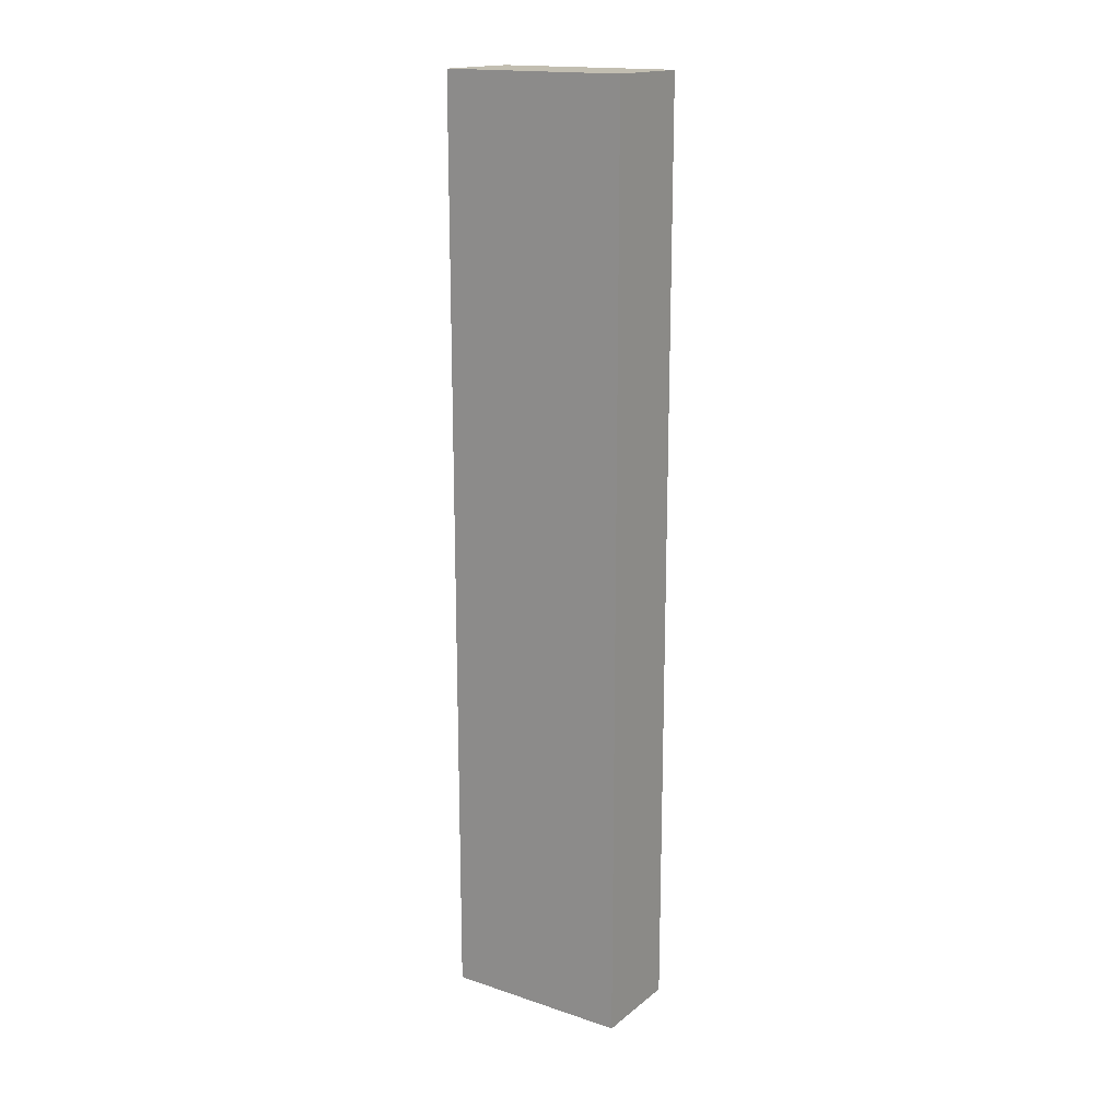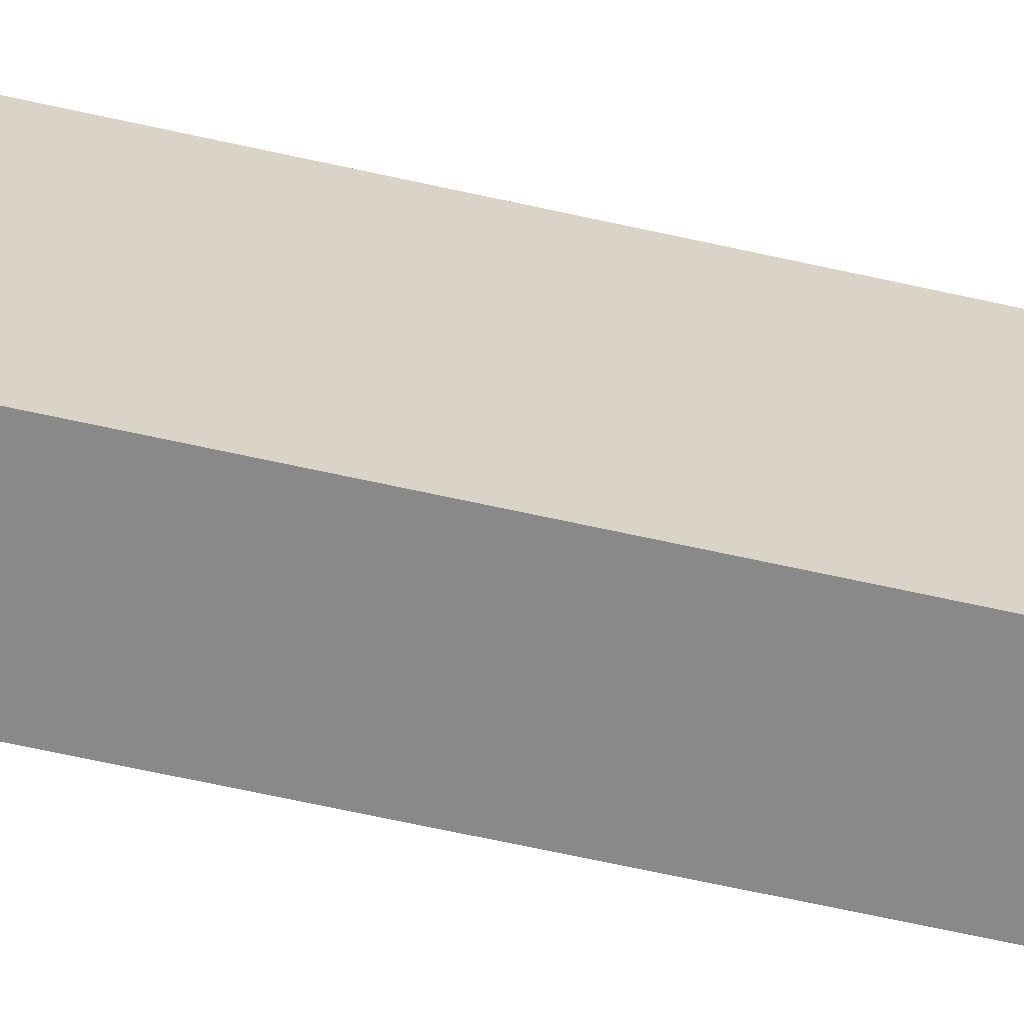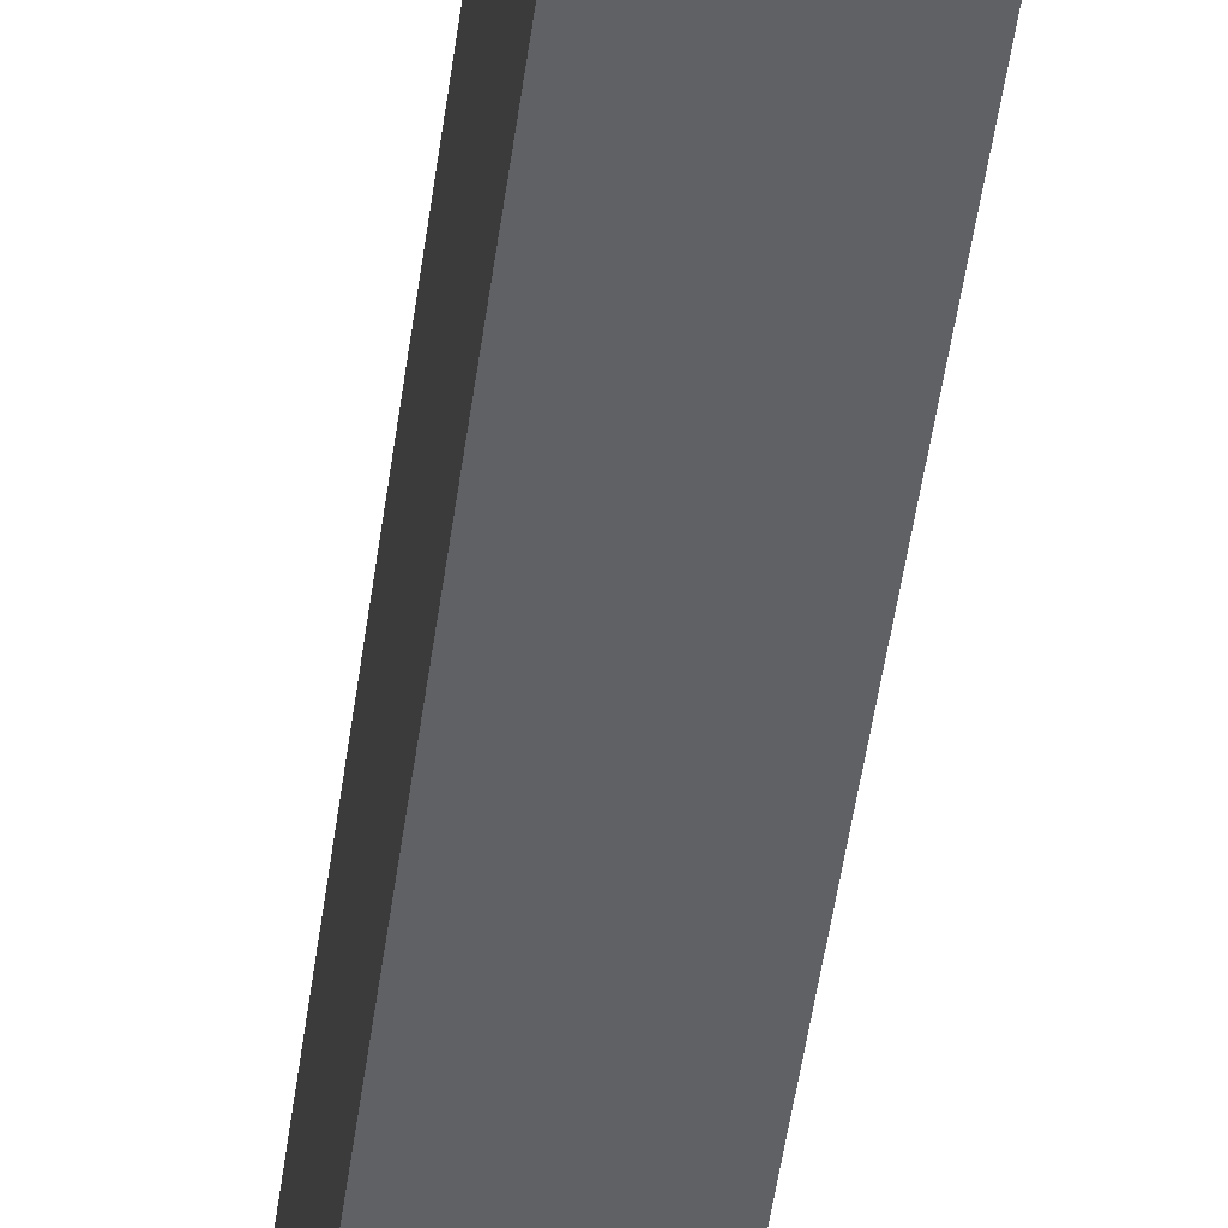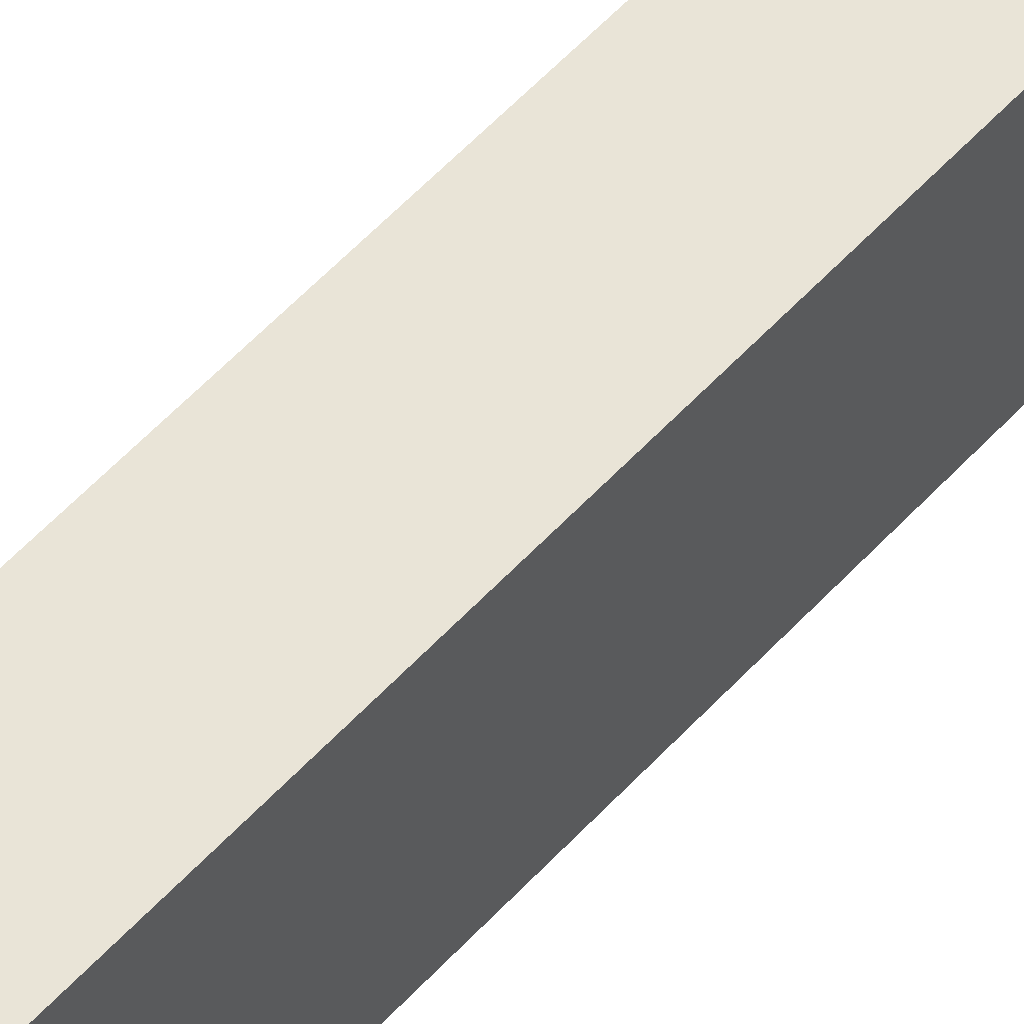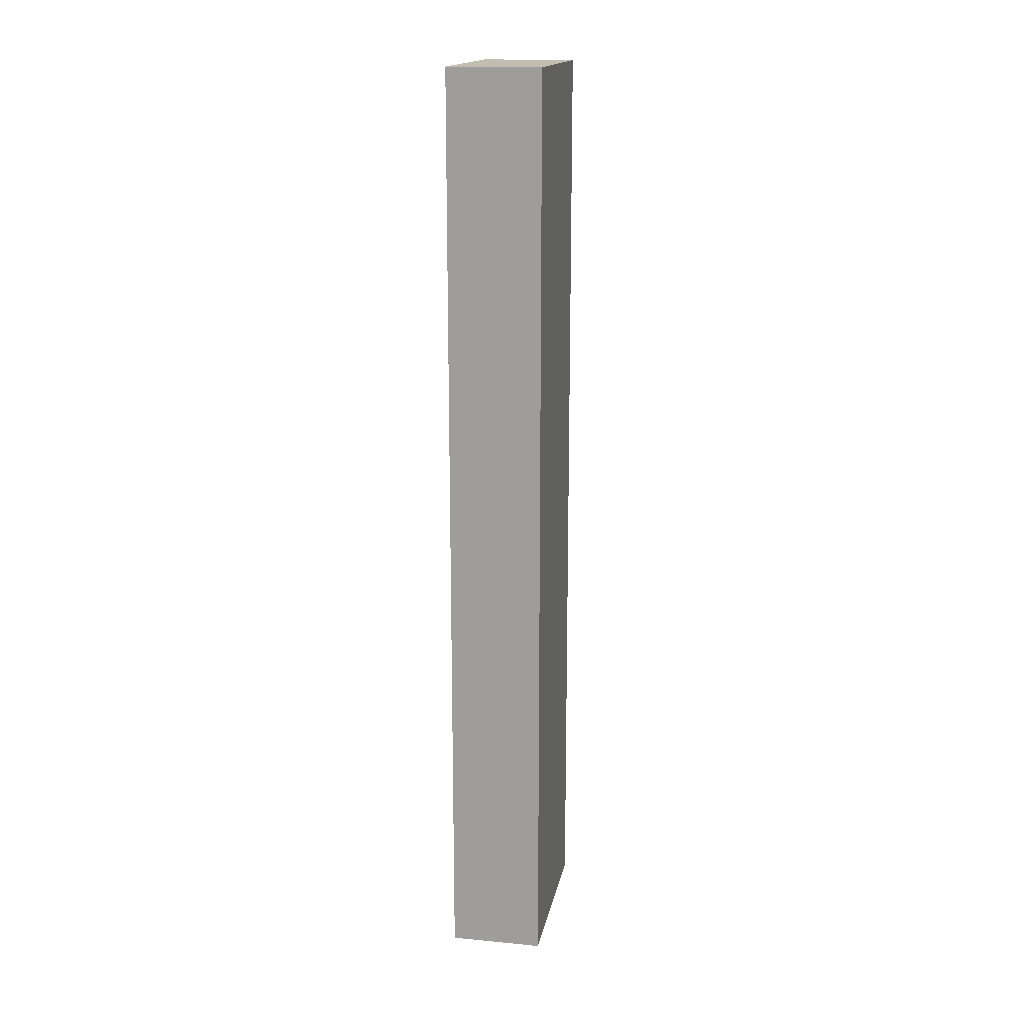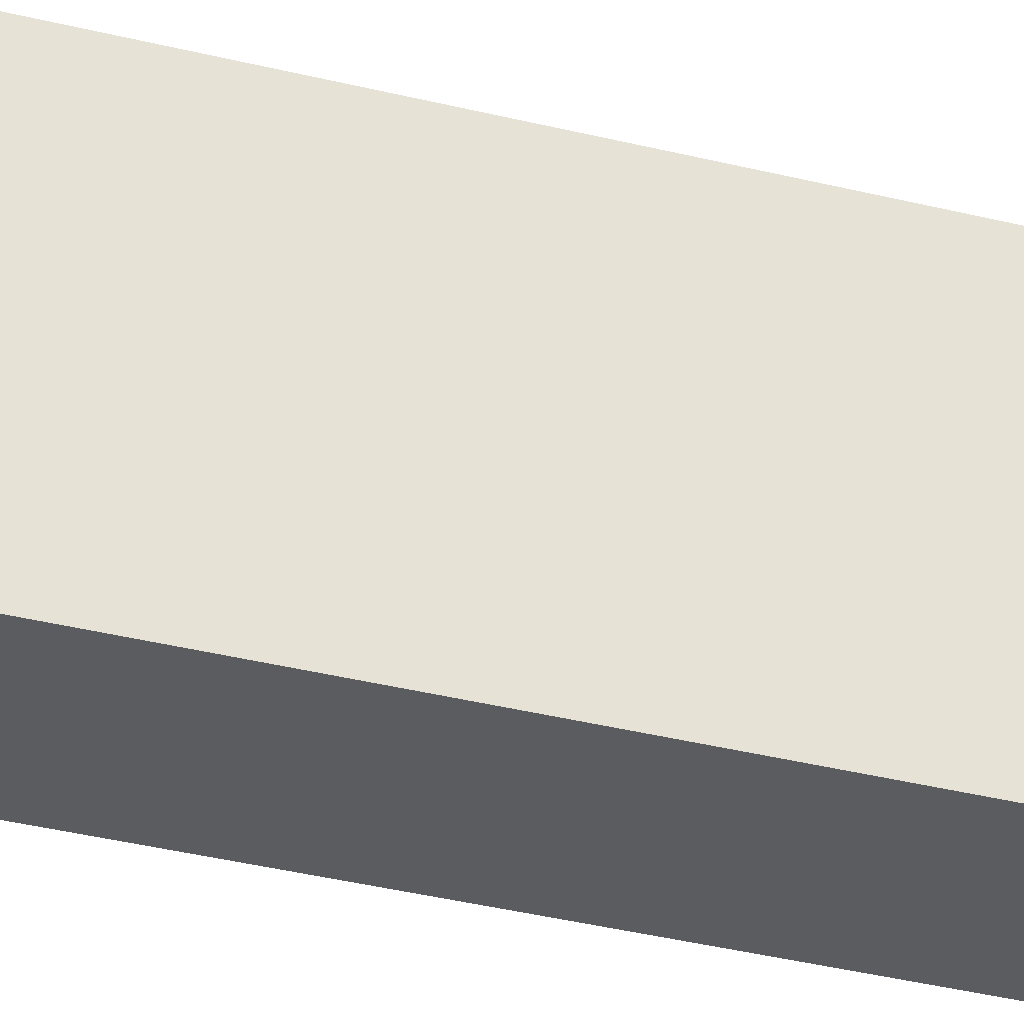
<metadata>
{"format":"obj","ext":"obj","renderer":"f3d","projection":"perspective","resolution":1024,"background":"white","views":[{"elev":17.1,"azim":-56.5,"up":"+Y"},{"elev":-63.1,"azim":-102.9,"up":"+Z"},{"elev":-49.4,"azim":172.3,"up":"+Z"},{"elev":61.0,"azim":43.1,"up":"+Z"},{"elev":16.8,"azim":-169.2,"up":"+Y"},{"elev":-34.2,"azim":71.0,"up":"+Z"}]}
</metadata>
<code>
o Cube
v 1 -1 -1
v 1 -1 1
v -0 -1 1
v 0 -1 -1
v 1 9 -1
v 1 9 1
v -0 9 1
v 0 9 -1
v 1 1 -1
v 1 3 -1
v 1 5 -1
v 1 7 -1
v 1 1 1
v 1 3 1
v 1 5 1
v 1 7 1
v -0 1 1
v -0 3 1
v -0 5 1
v -0 7 1
v 0 1 -1
v 0 3 -1
v 0 5 -1
v 0 7 -1
f 1 2 3 4
f 5 8 7 6
f 12 5 6 16
f 16 6 7 20
f 20 7 8 24
f 9 1 4 21
f 5 12 24 8
f 12 11 23 24
f 11 10 22 23
f 10 9 21 22
f 3 17 21 4
f 17 18 22 21
f 18 19 23 22
f 19 20 24 23
f 2 13 17 3
f 13 14 18 17
f 14 15 19 18
f 15 16 20 19
f 1 9 13 2
f 9 10 14 13
f 10 11 15 14
f 11 12 16 15

</code>
